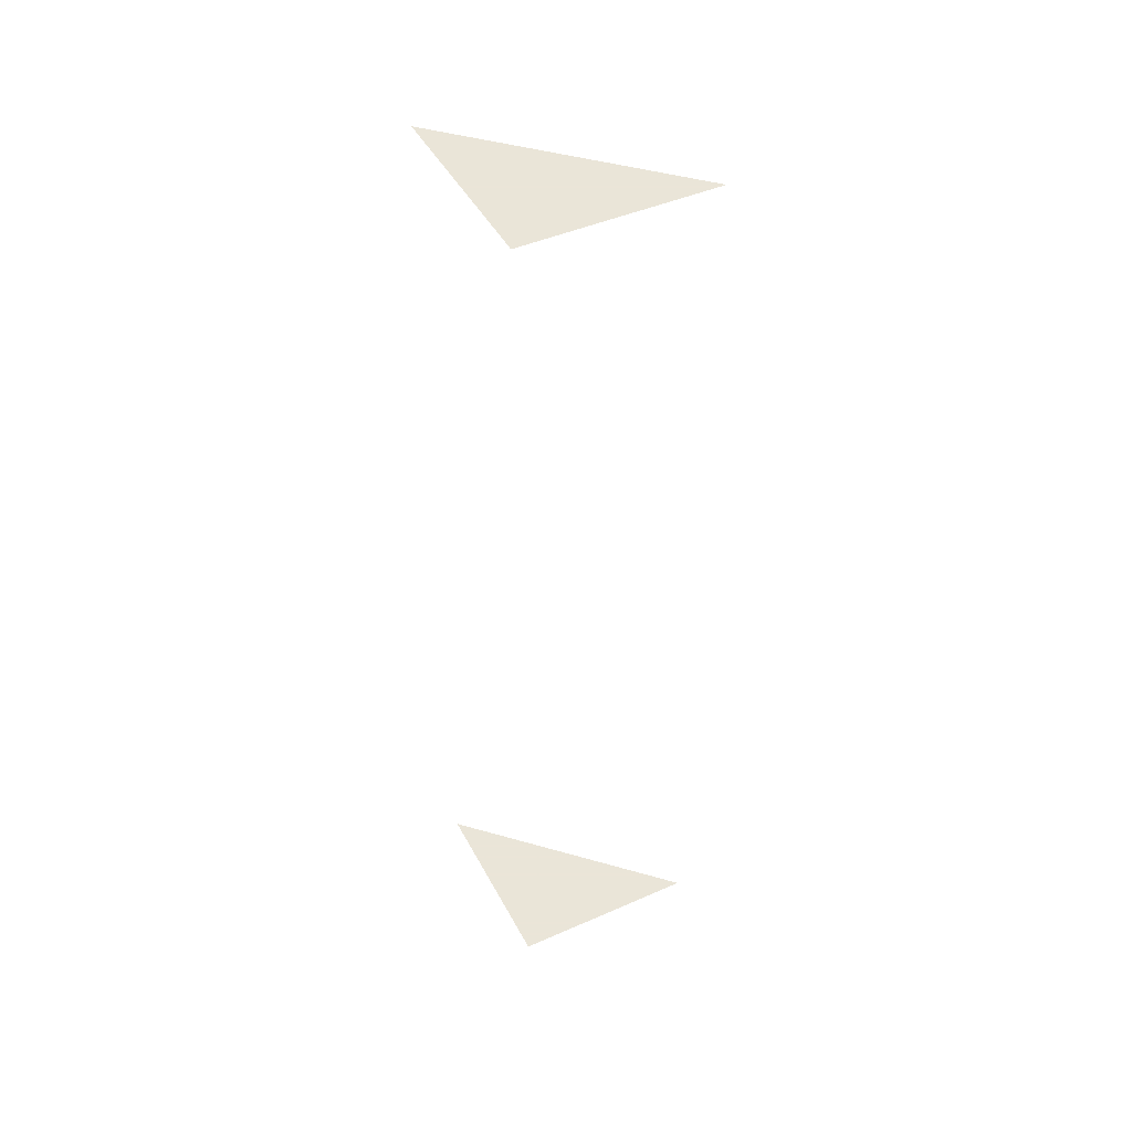
<metadata>
{"format":"obj","ext":"obj","renderer":"f3d","projection":"perspective","resolution":1024,"background":"white","views":[{"elev":45.5,"azim":-26.8,"up":"+Z"}]}
</metadata>
<code>
o Tri
v 1 0 0
v 0 1 0
v 0 0 0
v 1 0 5
v 0 1 5
v 0 0 5
f 1 2 3
f 4 5 6

</code>
